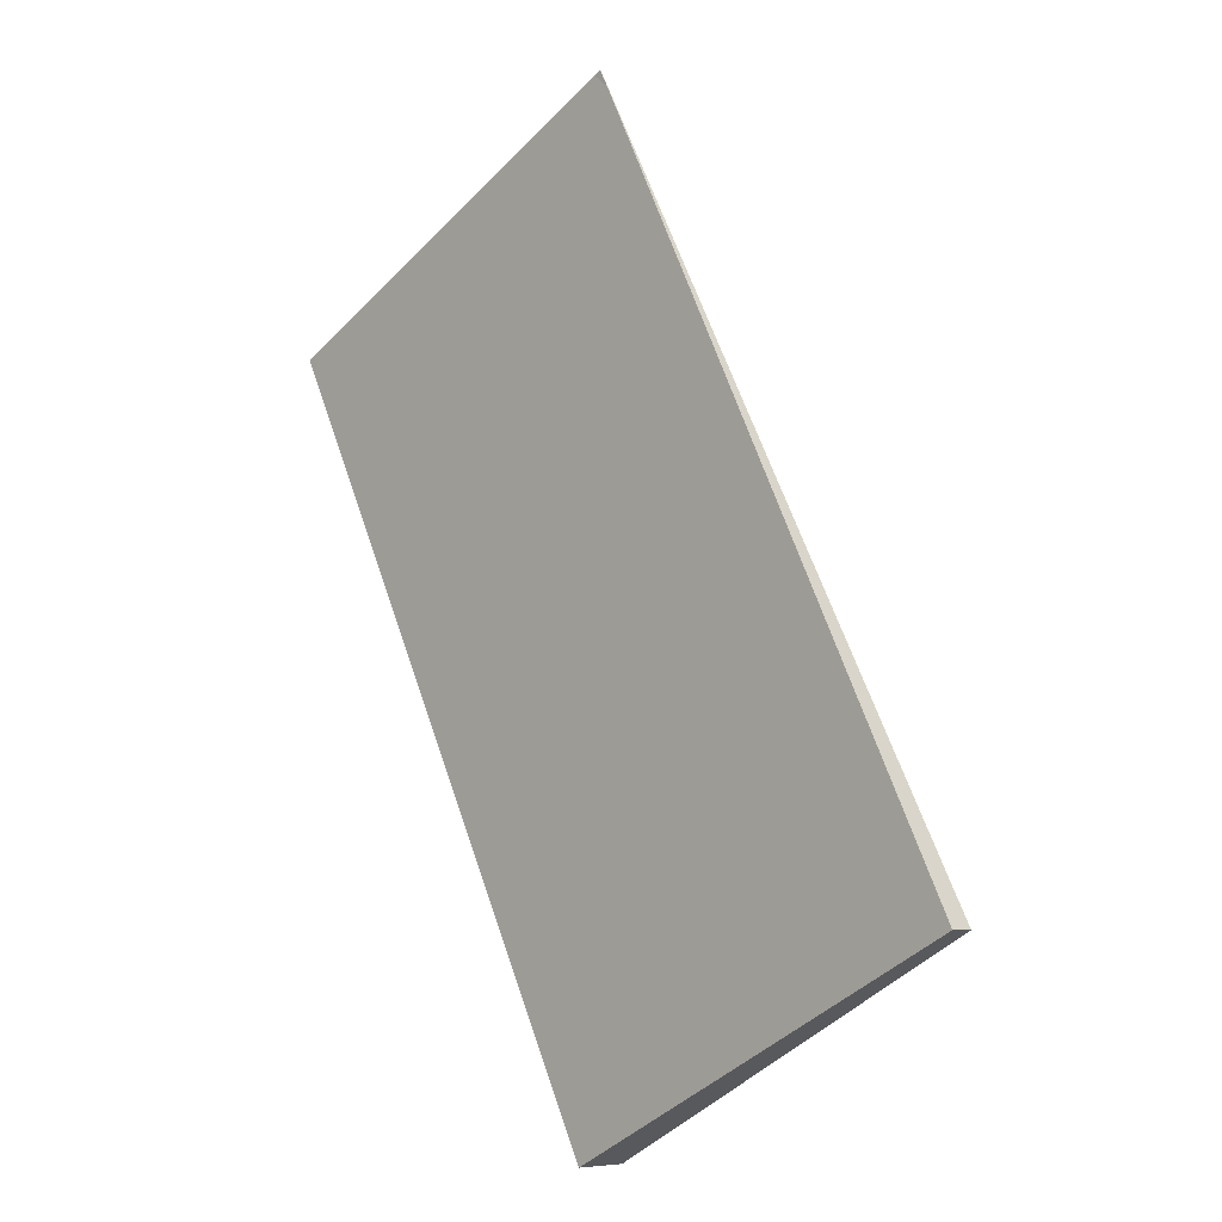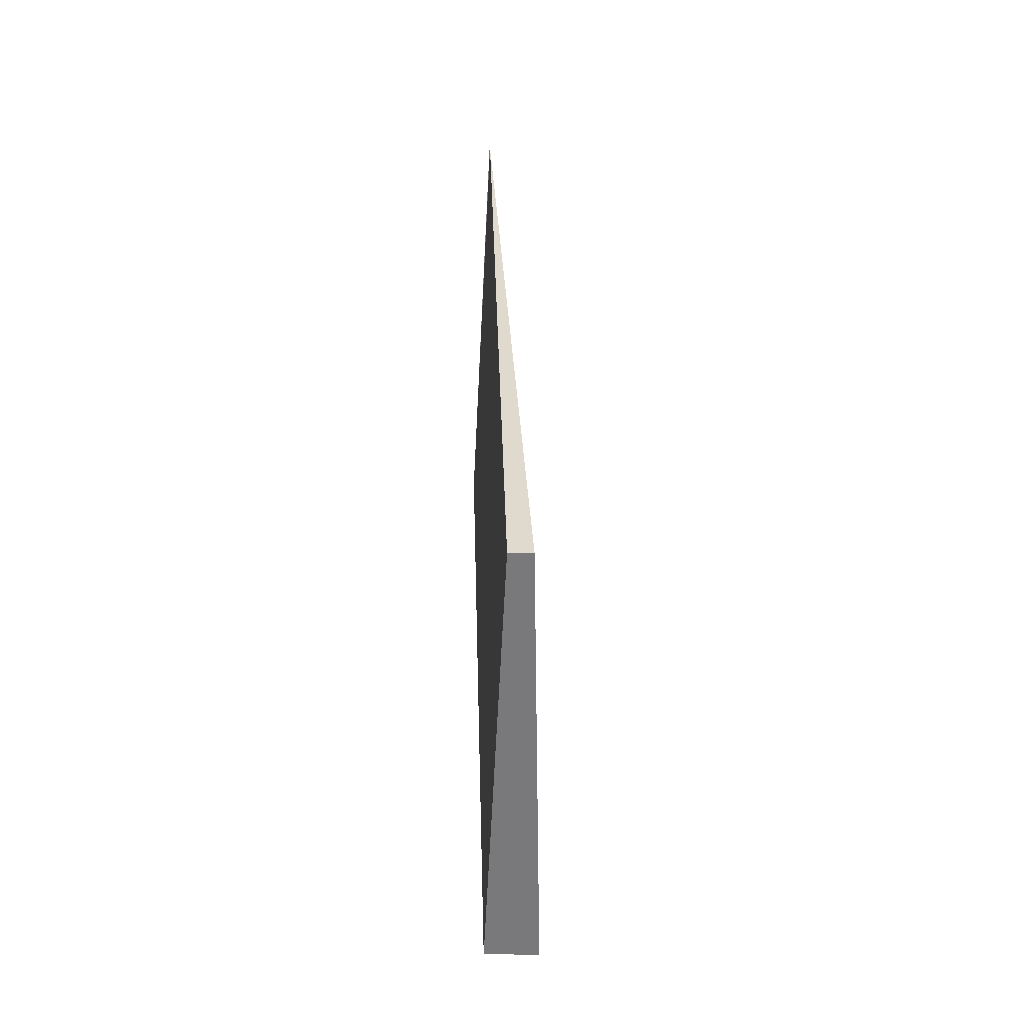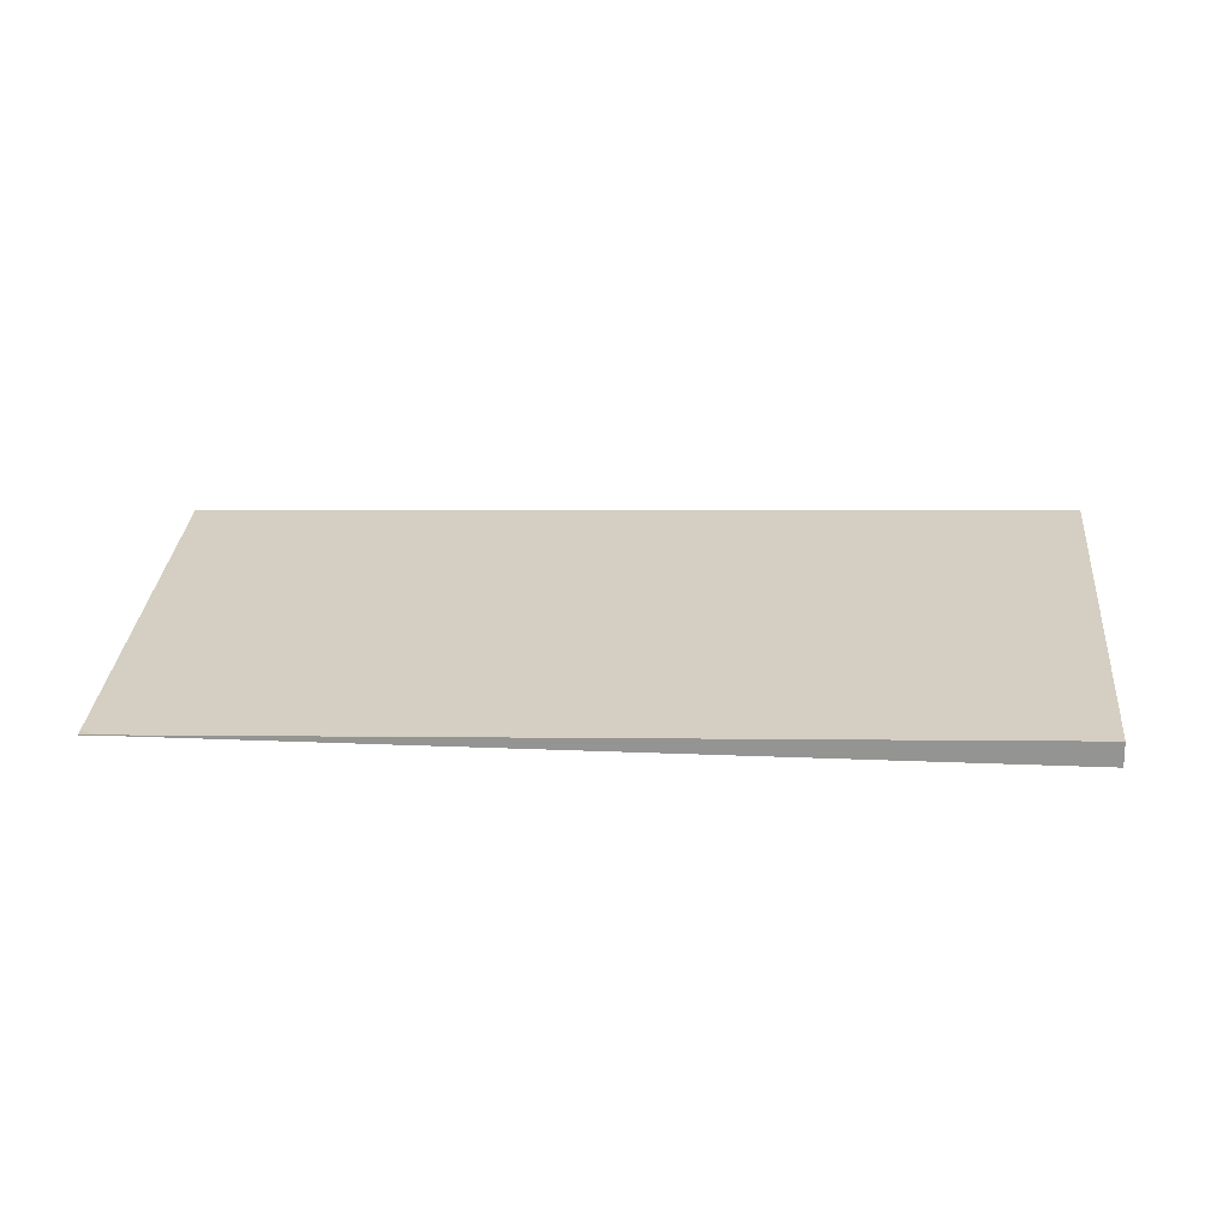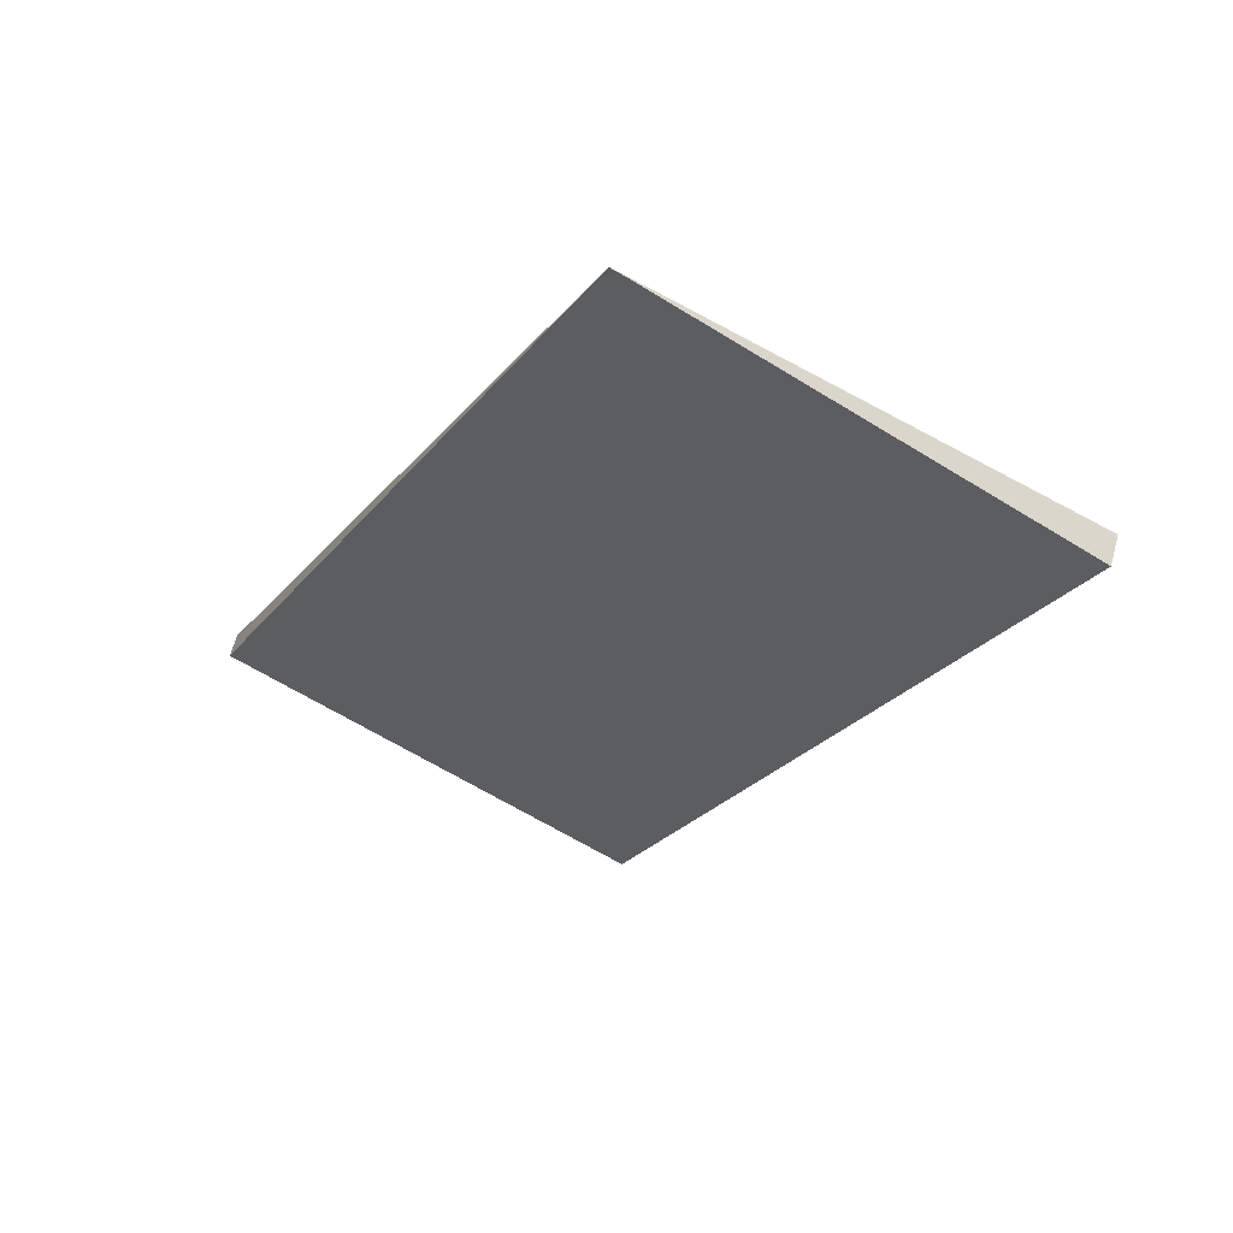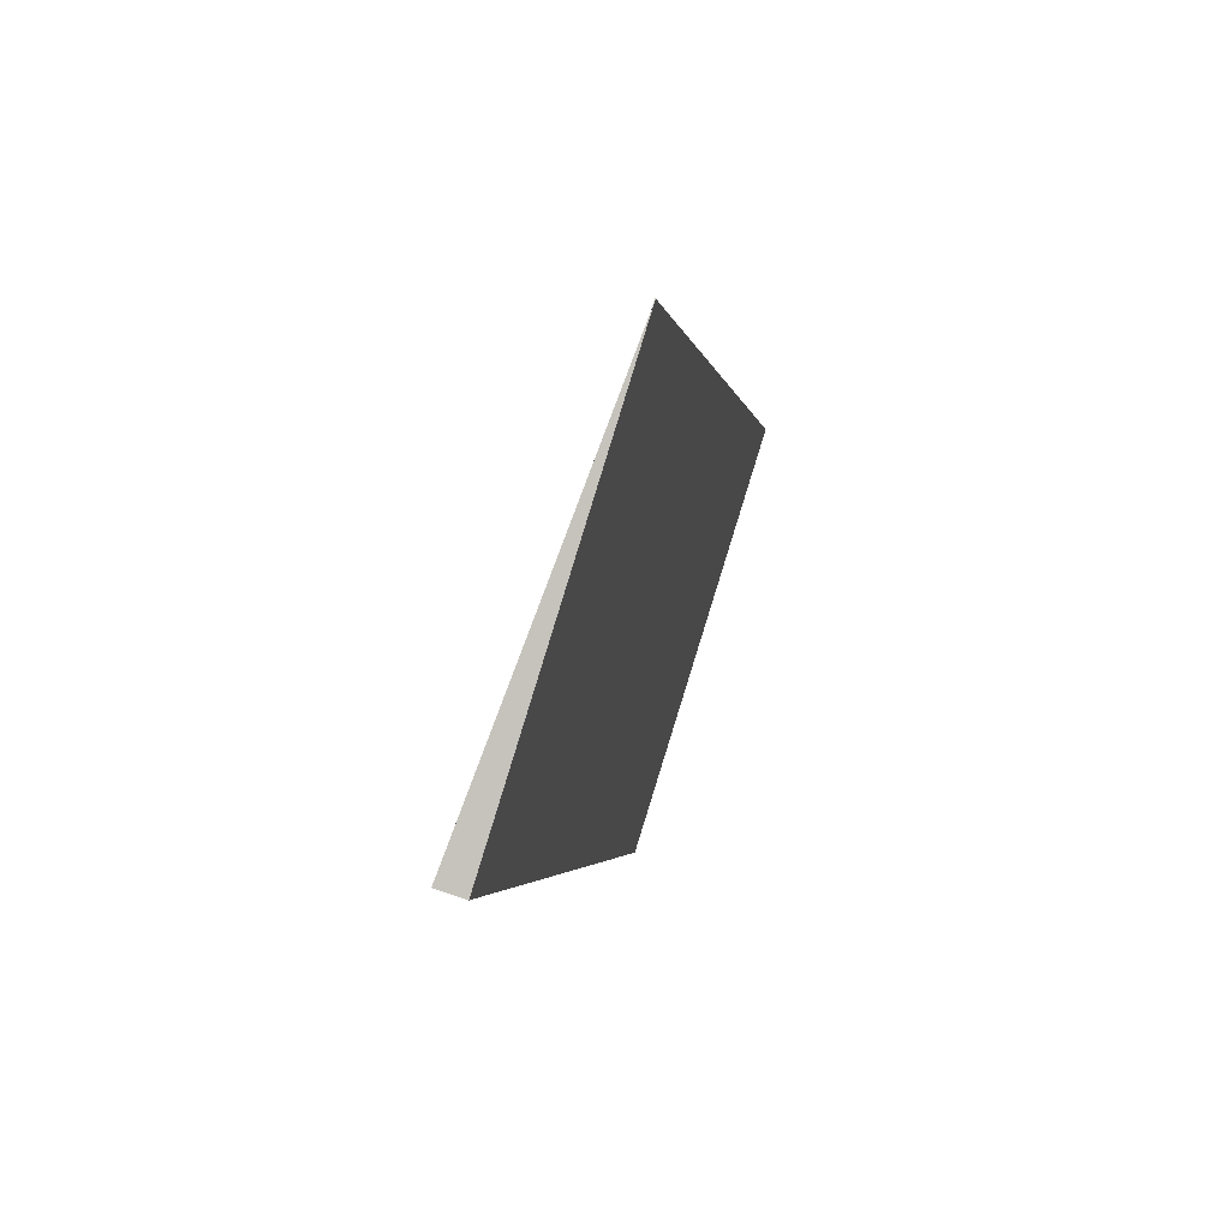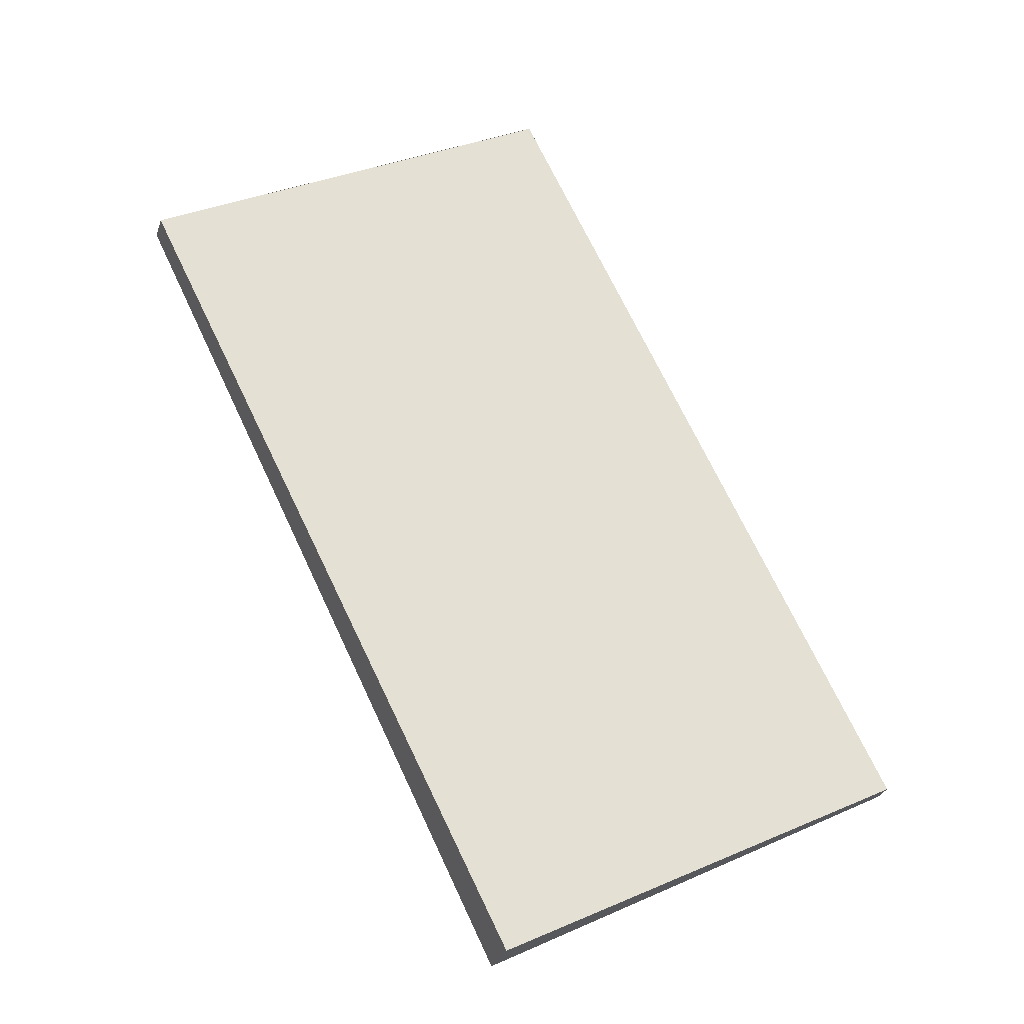
<metadata>
{"format":"obj","ext":"obj","renderer":"f3d","projection":"perspective","resolution":1024,"background":"white","views":[{"elev":-6.4,"azim":-135.1,"up":"+Y"},{"elev":-31.1,"azim":-93.2,"up":"+Y"},{"elev":22.4,"azim":-112.4,"up":"+Z"},{"elev":61.8,"azim":15.1,"up":"+Y"},{"elev":62.1,"azim":109.3,"up":"+Y"},{"elev":-27.6,"azim":164.0,"up":"+Y"}]}
</metadata>
<code>
v -2311 -394.9 0.3075
v -2315 -402.9 0.5584
v -2319 -400.8 0.2452
v -2315 -392.7 -0.005729
v -2315 -402.9 0.5584
v -2311 -394.9 0.3075
v -2311 -394.9 0
v -2315 -402.9 0
v -2319 -400.8 0.2452
v -2315 -402.9 0.5584
v -2315 -402.9 0
v -2319 -400.8 0
v -2315 -392.7 -0.005729
v -2319 -400.8 0.2452
v -2319 -400.8 0
v -2315 -392.7 0
v -2311 -394.9 0.3075
v -2315 -392.7 -0.005729
v -2315 -392.7 0
v -2311 -394.9 0
v -2311 -394.9 0
v -2315 -402.9 0
v -2319 -400.8 0
v -2315 -392.7 0
f 2 3 4 1
f 6 7 8 5
f 10 11 12 9
f 14 15 16 13
f 18 19 20 17
f 22 23 24 21

</code>
